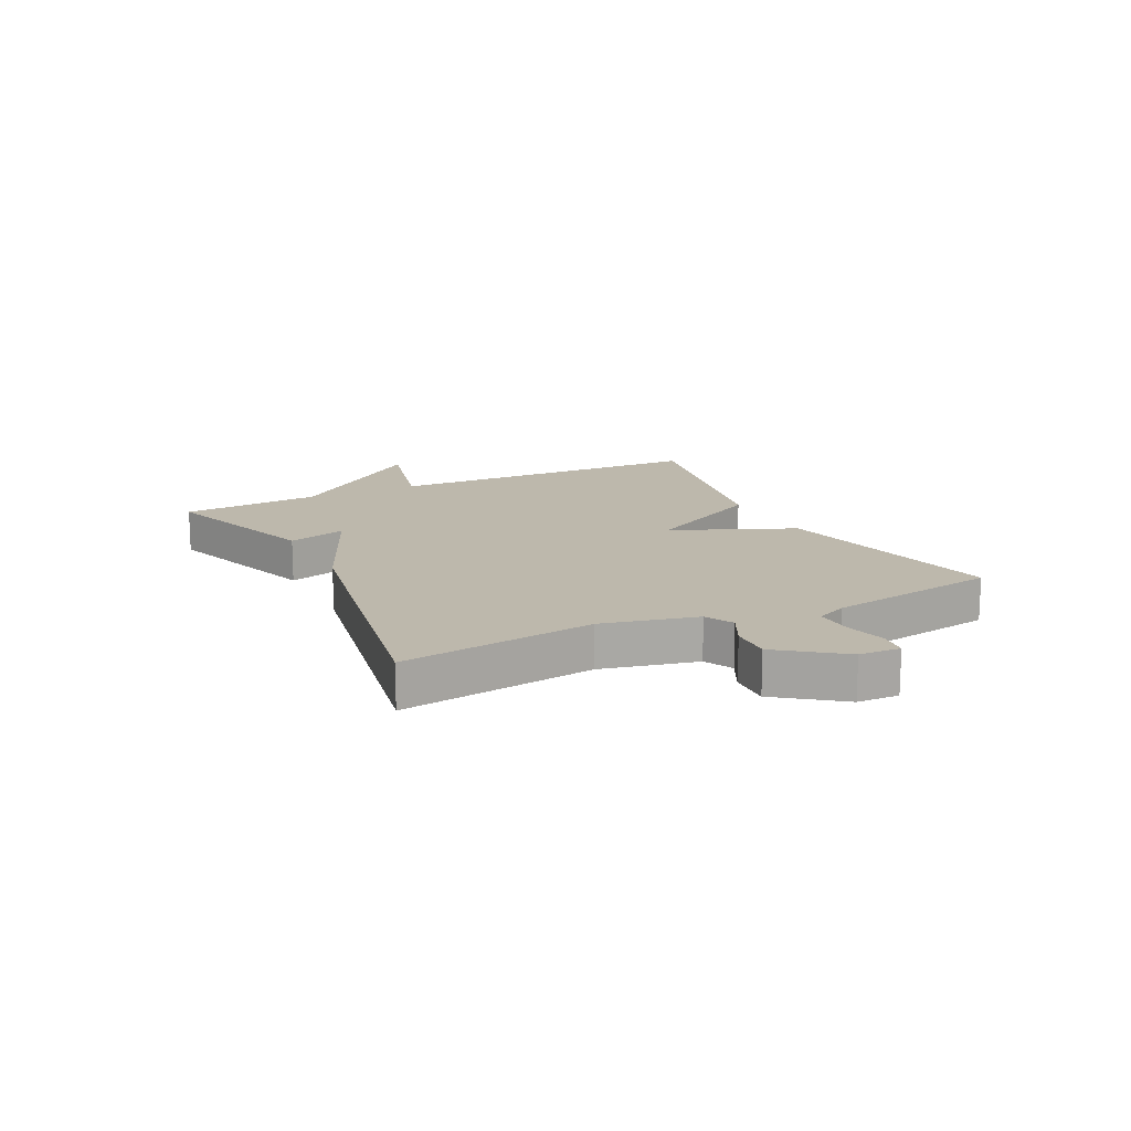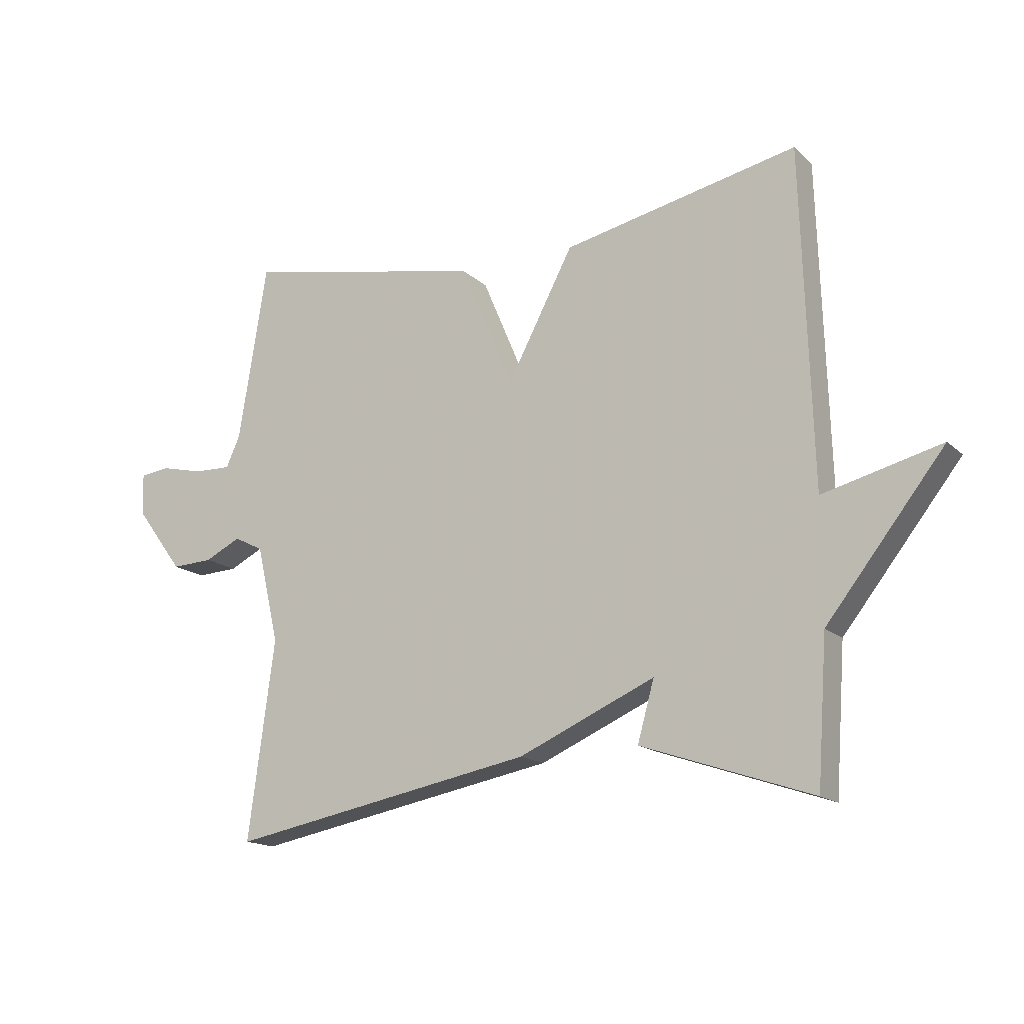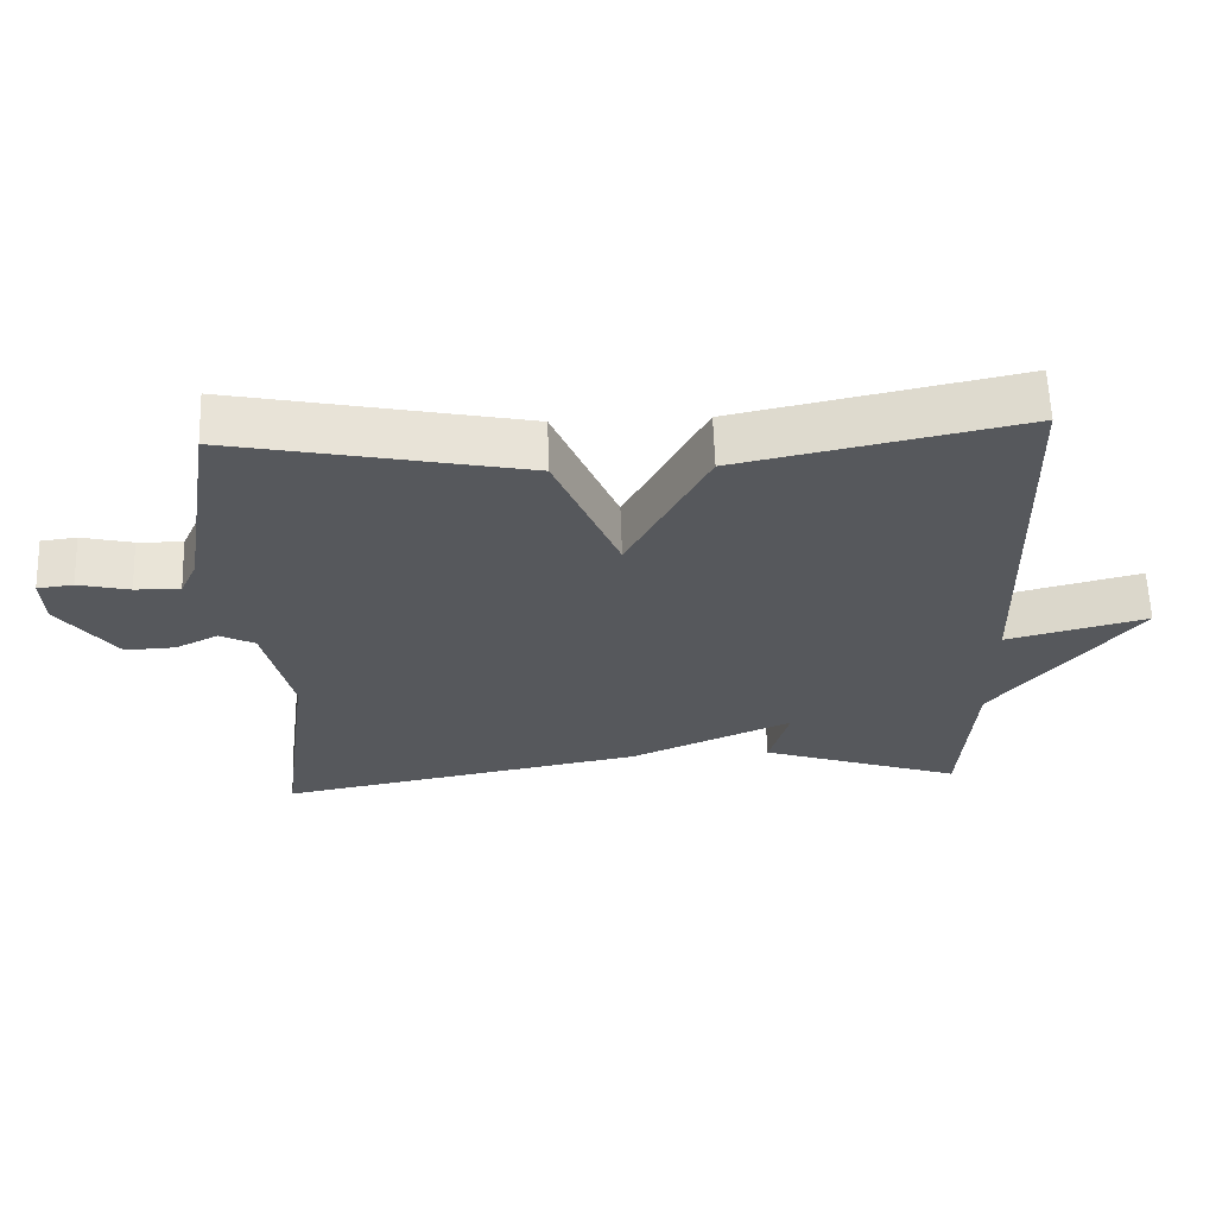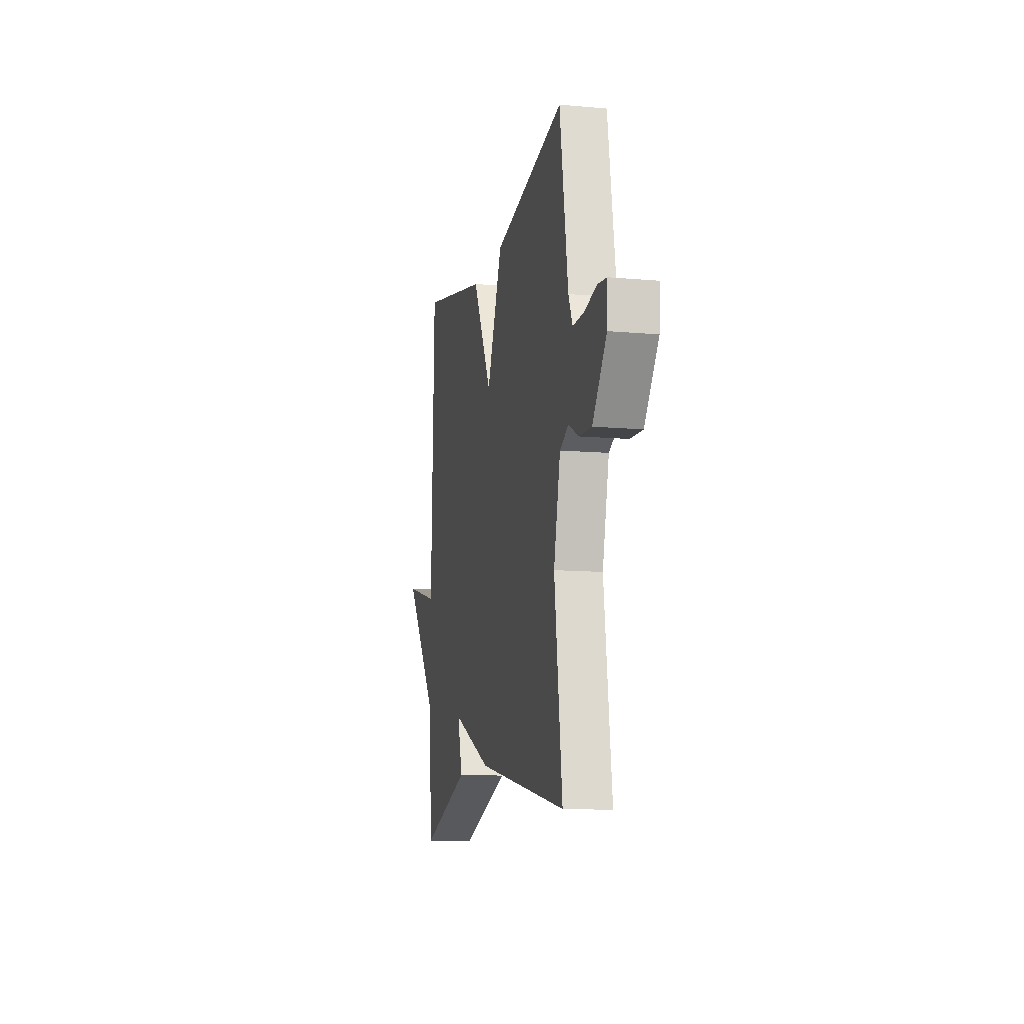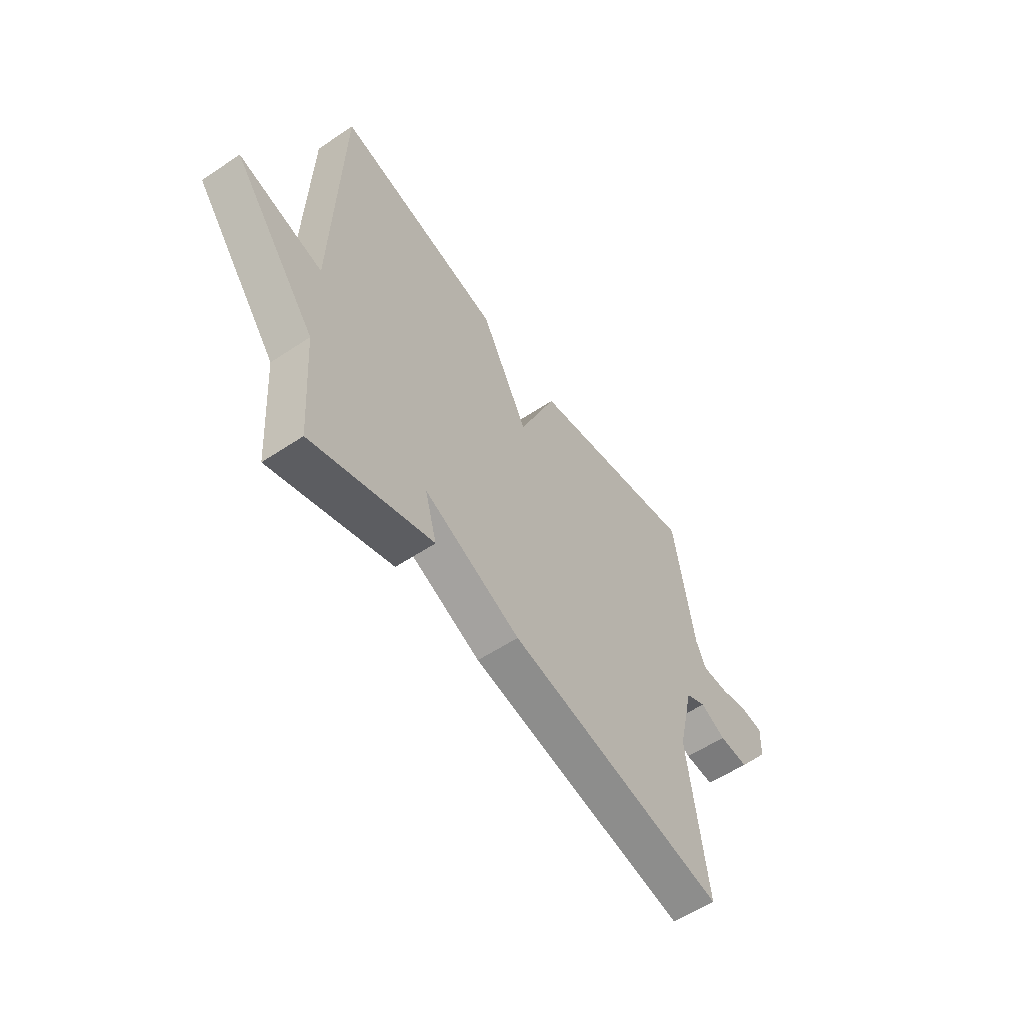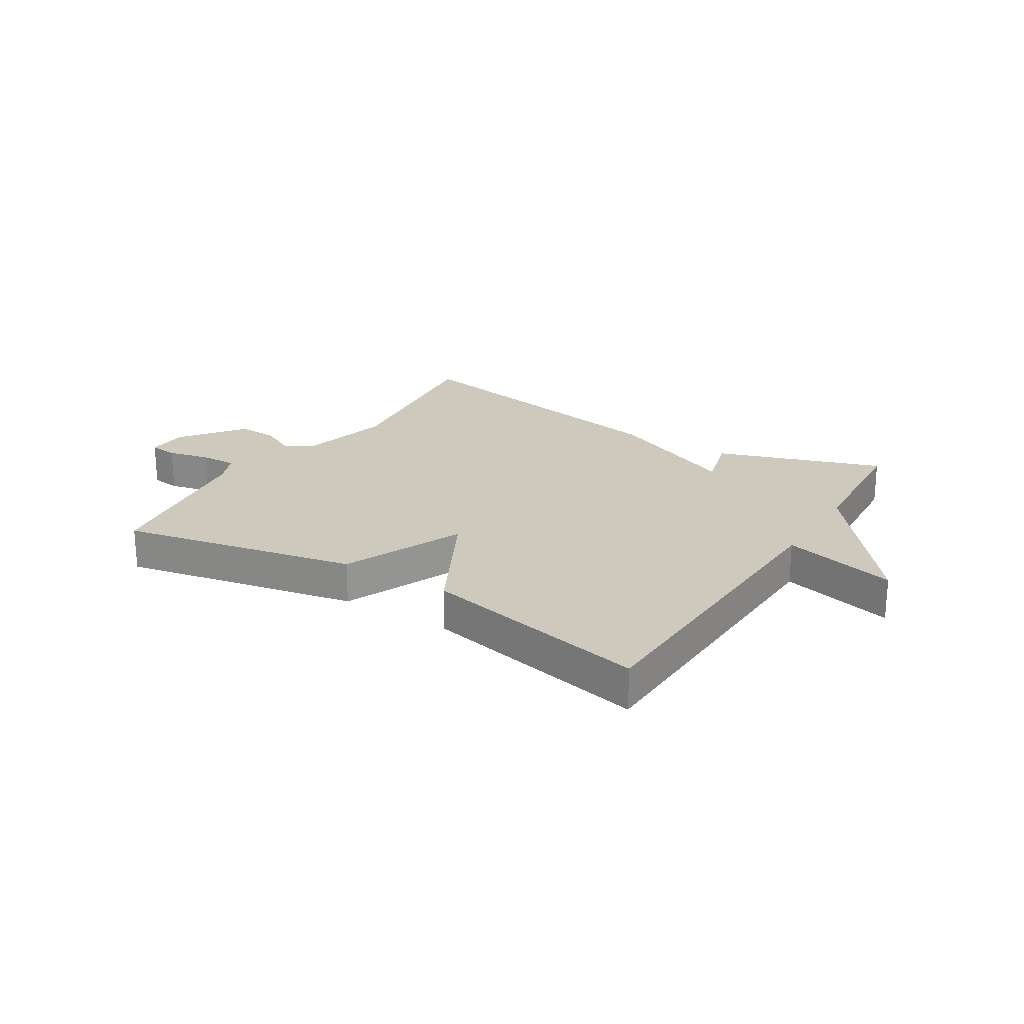
<metadata>
{"format":"obj","ext":"obj","renderer":"f3d","projection":"perspective","resolution":1024,"background":"white","views":[{"elev":14.9,"azim":-116.4,"up":"+Y"},{"elev":-16.0,"azim":30.0,"up":"+Z"},{"elev":61.8,"azim":-1.9,"up":"+Z"},{"elev":-11.2,"azim":-102.3,"up":"+Z"},{"elev":-56.6,"azim":124.9,"up":"+Z"},{"elev":22.6,"azim":32.0,"up":"+Y"}]}
</metadata>
<code>
v -0.5 0.07 0.5
v -0.093 0.07 0.417
v -0.004 0.07 0.207
v 0.107 0.07 0.417
v 0.5 0.07 0.5
v 0.517 0.07 -0.06
v 0.714 0.07 -0.01
v 0.517 0.07 -0.26
v 0.5 0.07 -0.5
v 0.215 0.07 -0.403
v 0.243 0.07 -0.303
v 0.015 0.07 -0.403
v -0.5 0.07 -0.5
v -0.456 0.07 -0.168
v -0.494 0.07 -0.006
v -0.543 0.07 0.019
v -0.603 0.07 -0.011
v -0.673 0.07 -0.014
v -0.753 0.07 0.093
v -0.756 0.07 0.164
v -0.706 0.07 0.17
v -0.634 0.07 0.153
v -0.571 0.07 0.151
v -0.547 0.07 0.204
v -0.5 0 0.5
v -0.093 0 0.417
v -0.004 0 0.207
v 0.107 0 0.417
v 0.5 0 0.5
v 0.517 0 -0.06
v 0.714 0 -0.01
v 0.517 0 -0.26
v 0.5 0 -0.5
v 0.215 0 -0.403
v 0.243 0 -0.303
v 0.015 0 -0.403
v -0.5 0 -0.5
v -0.456 0 -0.168
v -0.494 0 -0.006
v -0.543 0 0.019
v -0.603 0 -0.011
v -0.673 0 -0.014
v -0.753 0 0.093
v -0.756 0 0.164
v -0.706 0 0.17
v -0.634 0 0.153
v -0.571 0 0.151
v -0.547 0 0.204
f 20 21 22
f 19 20 22
f 18 19 22
f 17 18 22
f 16 17 22
f 15 16 22 23
f 11 12 13 14
f 11 14 15
f 8 9 10 11
f 6 7 8 11
f 5 6 11
f 4 5 11
f 3 4 11
f 15 23 24
f 11 15 24
f 3 11 24
f 1 2 3 24
f 46 45 44
f 46 44 43
f 46 43 42
f 46 42 41
f 46 41 40
f 47 46 40 39
f 38 37 36 35
f 39 38 35
f 35 34 33 32
f 35 32 31 30
f 35 30 29
f 35 29 28
f 35 28 27
f 48 47 39
f 48 39 35
f 48 35 27
f 48 27 26 25
f 1 25 26 2
f 2 26 27 3
f 3 27 28 4
f 4 28 29 5
f 5 29 30 6
f 6 30 31 7
f 7 31 32 8
f 8 32 33 9
f 9 33 34 10
f 10 34 35 11
f 11 35 36 12
f 12 36 37 13
f 13 37 38 14
f 14 38 39 15
f 15 39 40 16
f 16 40 41 17
f 17 41 42 18
f 18 42 43 19
f 19 43 44 20
f 20 44 45 21
f 21 45 46 22
f 22 46 47 23
f 23 47 48 24
f 24 48 25 1

</code>
